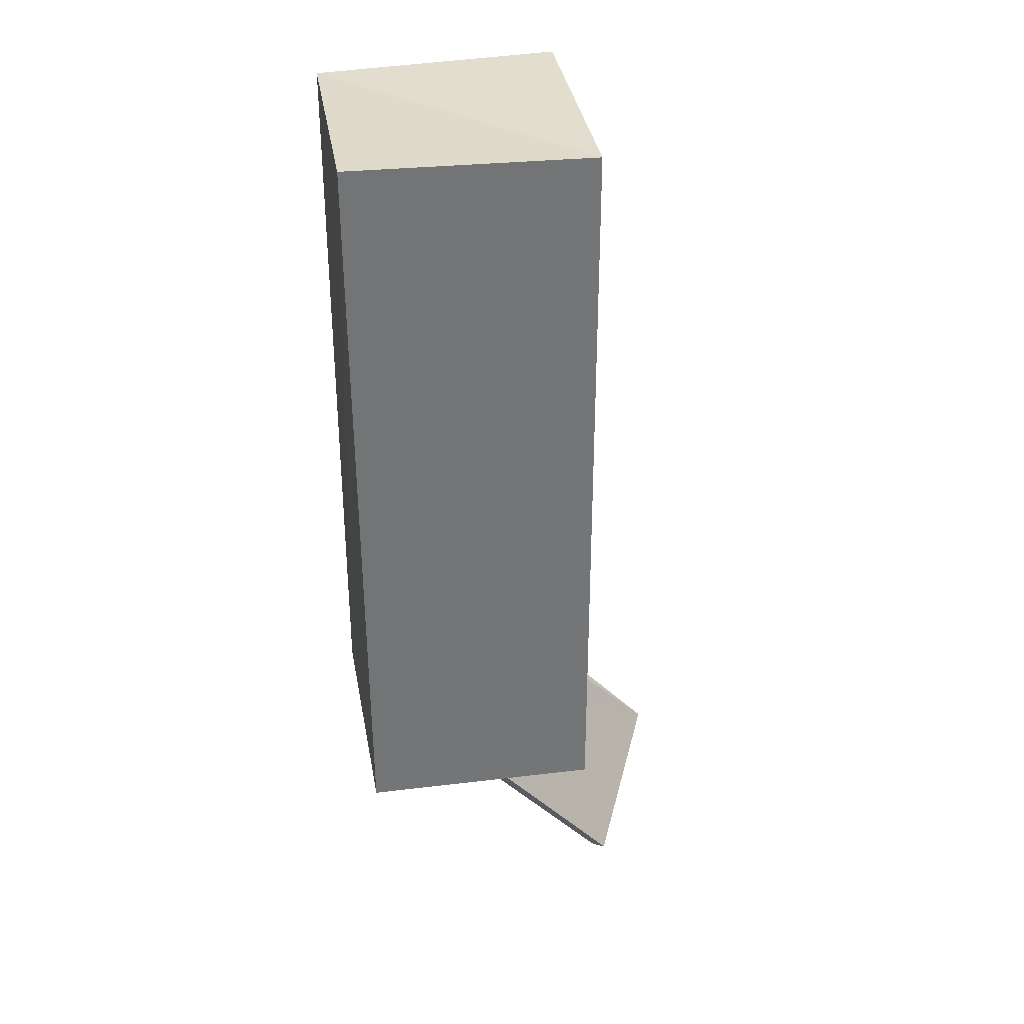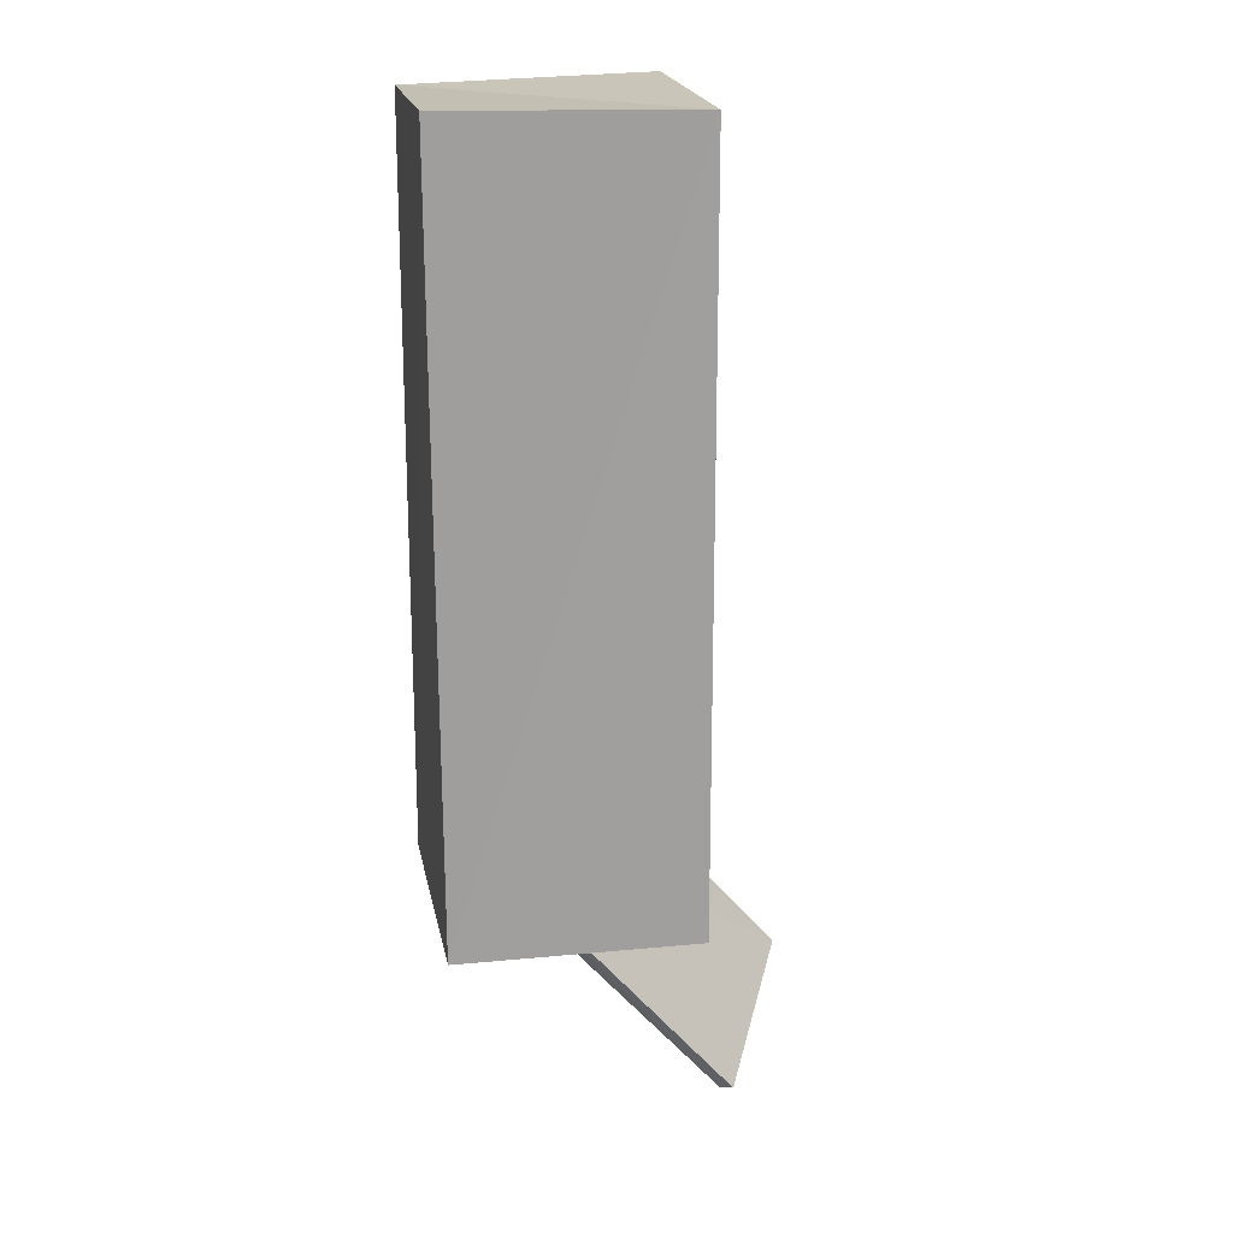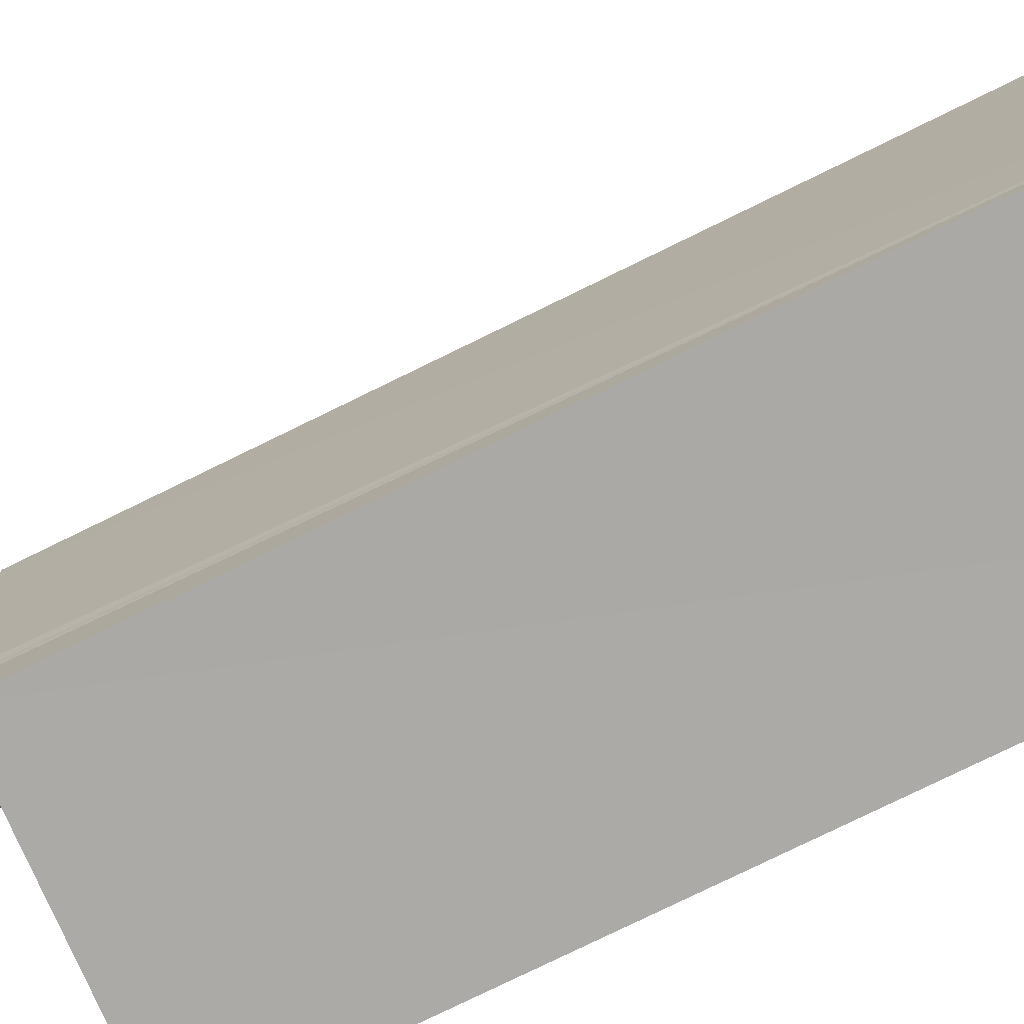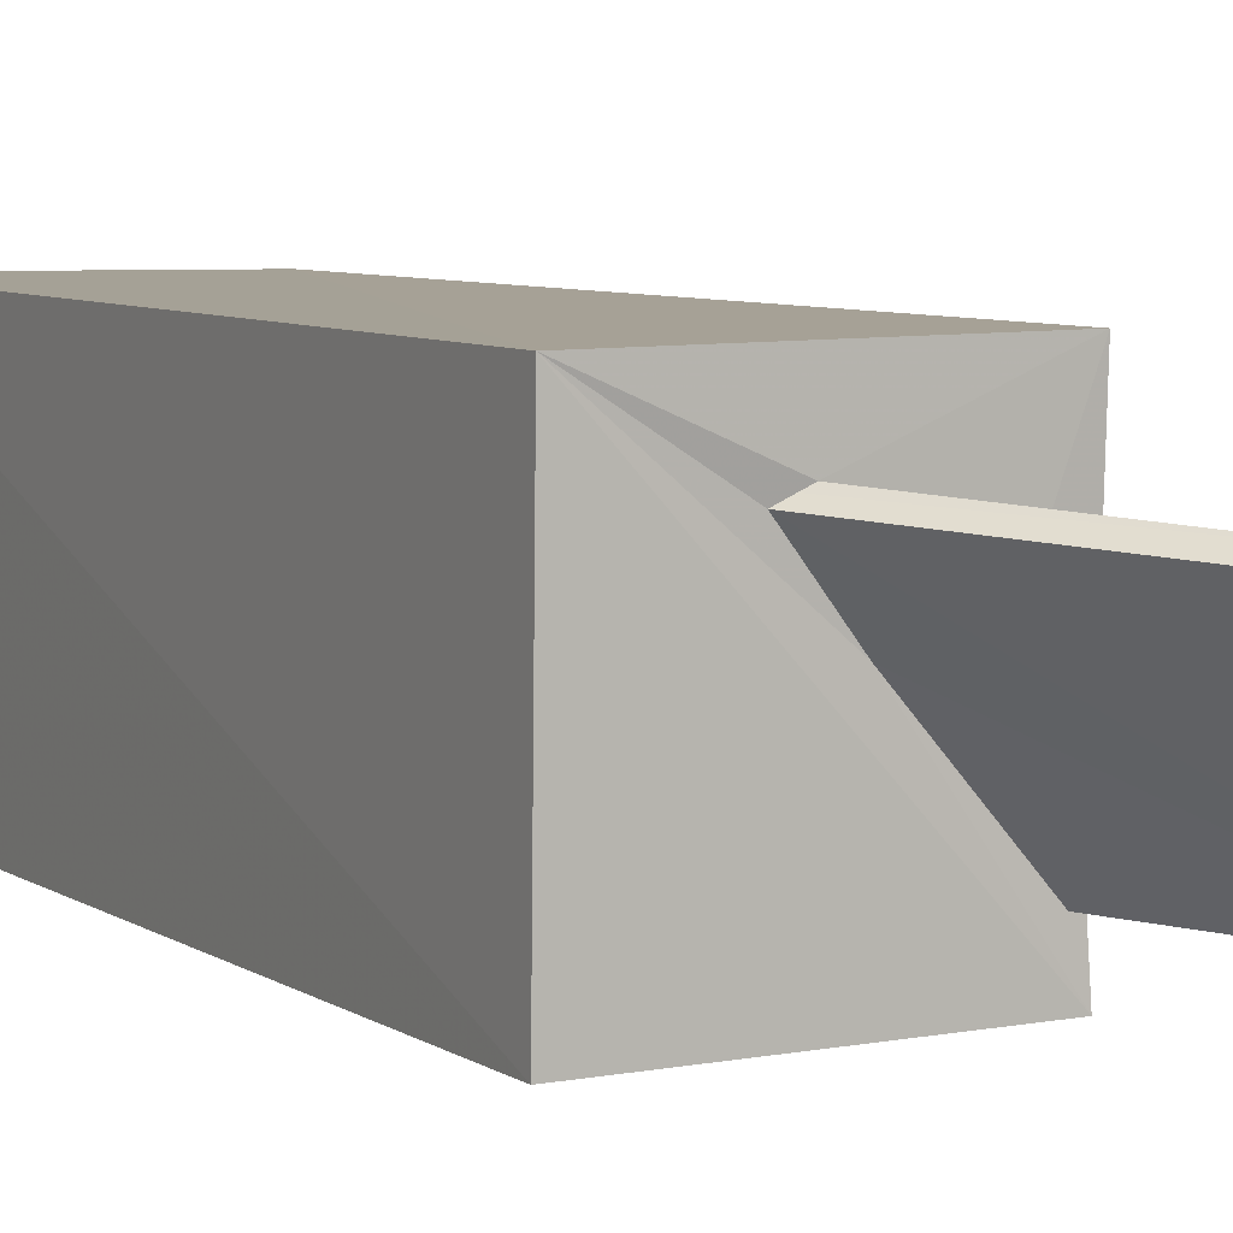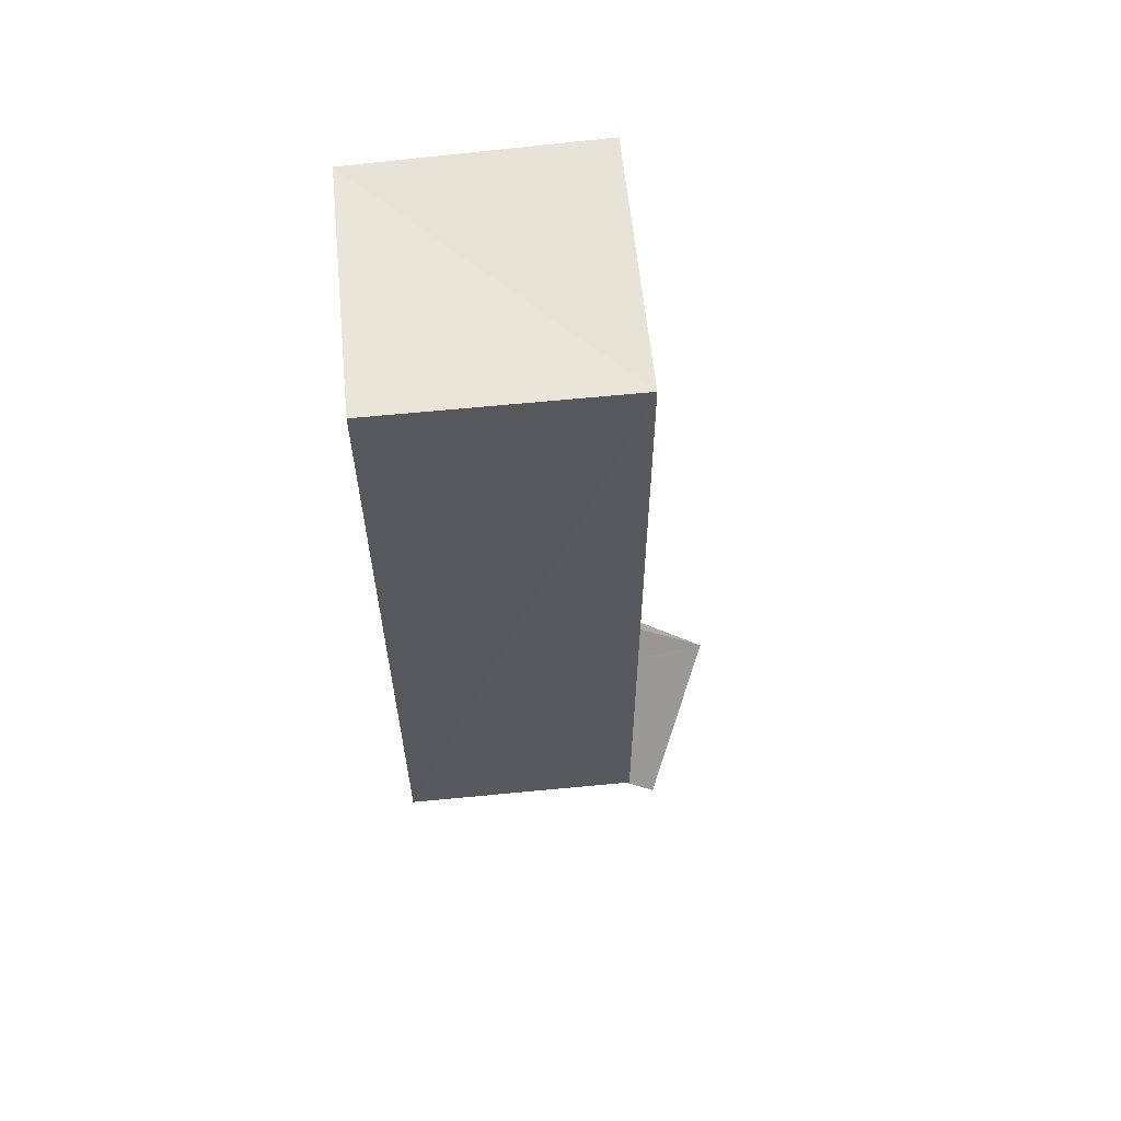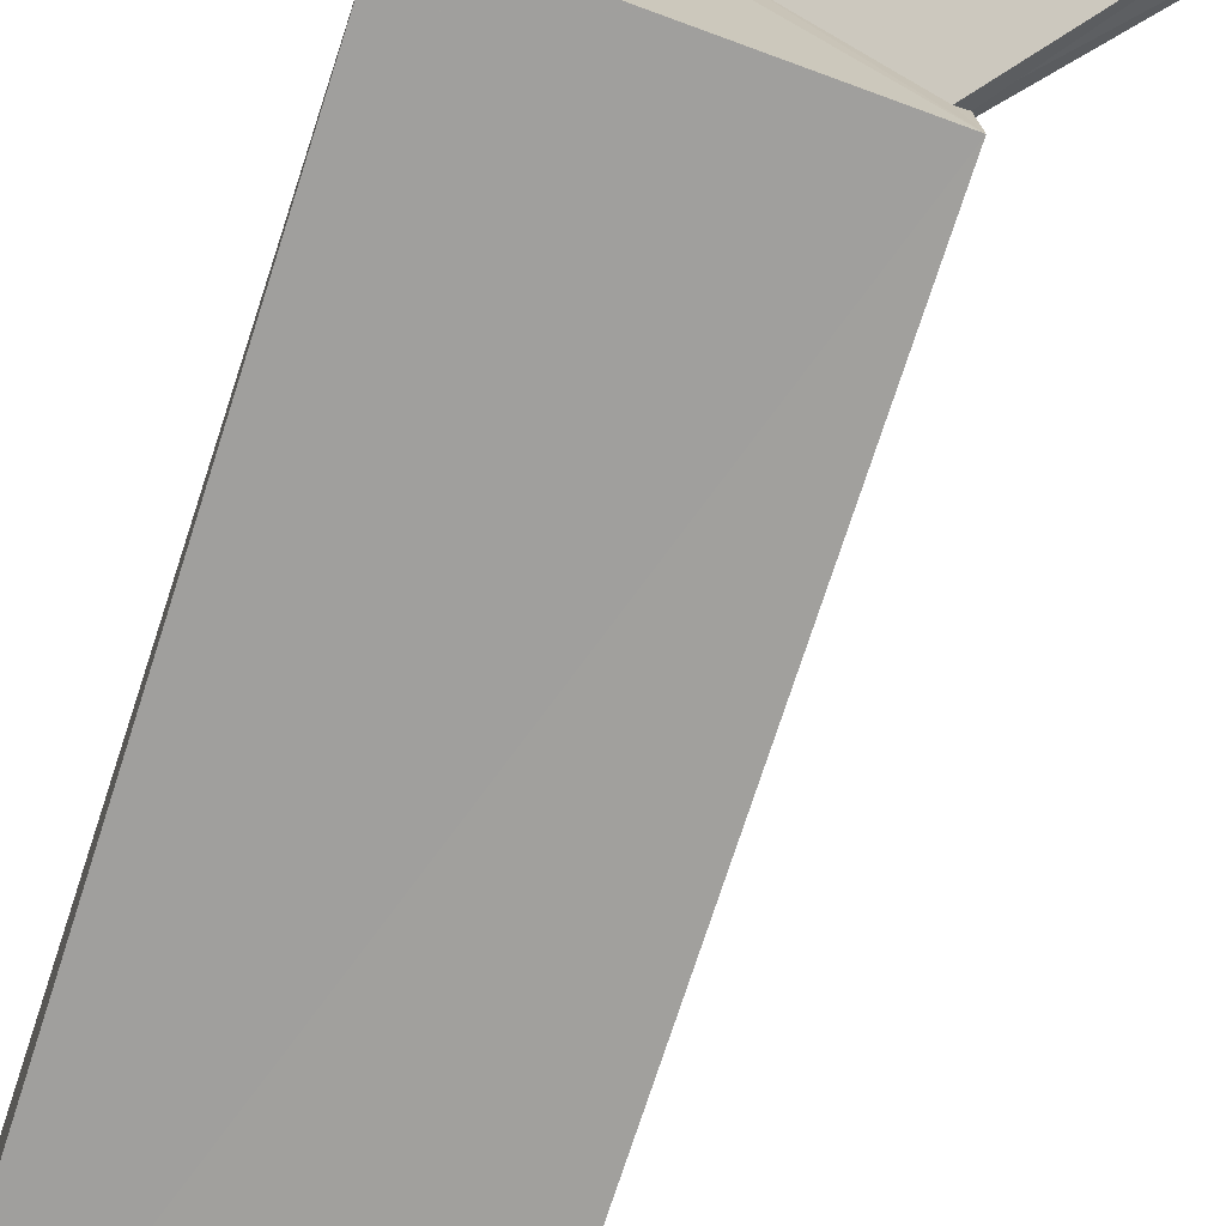
<metadata>
{"format":"obj","ext":"obj","renderer":"f3d","projection":"perspective","resolution":1024,"background":"white","views":[{"elev":34.1,"azim":-9.5,"up":"+Y"},{"elev":19.0,"azim":-10.1,"up":"+Y"},{"elev":-75.5,"azim":116.3,"up":"+Z"},{"elev":6.1,"azim":-27.6,"up":"+Z"},{"elev":59.8,"azim":-6.1,"up":"+Y"},{"elev":-71.7,"azim":-17.7,"up":"+Z"}]}
</metadata>
<code>
o 383_Cube.1562
v -1.954 -6.111 -2.125
v -1.91 -6.104 2.047
v -1.978 6.022 2.1
v -1.95 5.943 -2.089
v 1.958 -5.925 -2.104
v 1.939 5.953 2.062
v 1.791 -5.911 -1.447
v 0.3589 -5.98 0.1568
v 1.939 -6.076 2.088
v 1.954 6.075 -2.085
v -0.3765 -6.03 1.093
v 1.925 -5.898 -1.38
v 3.598 -8.191 -1.656
v -0.06739 -6.078 1.247
v -0.1951 -6.029 1.184
v 1.15 -6.003 -0.1721
v 1.942 -5.915 -1.107
v 1.93 -5.953 -1.375
v 2.455 -9.354 0.7298
v 2.641 -9.293 0.8955
v 1.934 -5.8 -1.271
v 3.843 -8.03 -1.509
f 1 2 3 4
f 5 1 4 10
f 10 6 9 17
f 12 5 10 18
f 10 17 21
f 10 21 18
f 2 9 6 3
f 2 8 11
f 11 15 14 2
f 5 7 8 2
f 14 9 2
f 14 16 9
f 5 12 7
f 16 17 9
f 2 1 5
f 6 10 4 3
f 19 20 15 11
f 15 20 14
f 13 11 8 7
f 13 19 11
f 22 13 18 21
f 13 7 12
f 18 13 12
f 22 21 17
f 16 20 22 17
f 14 20 16
f 20 19 13 22

</code>
